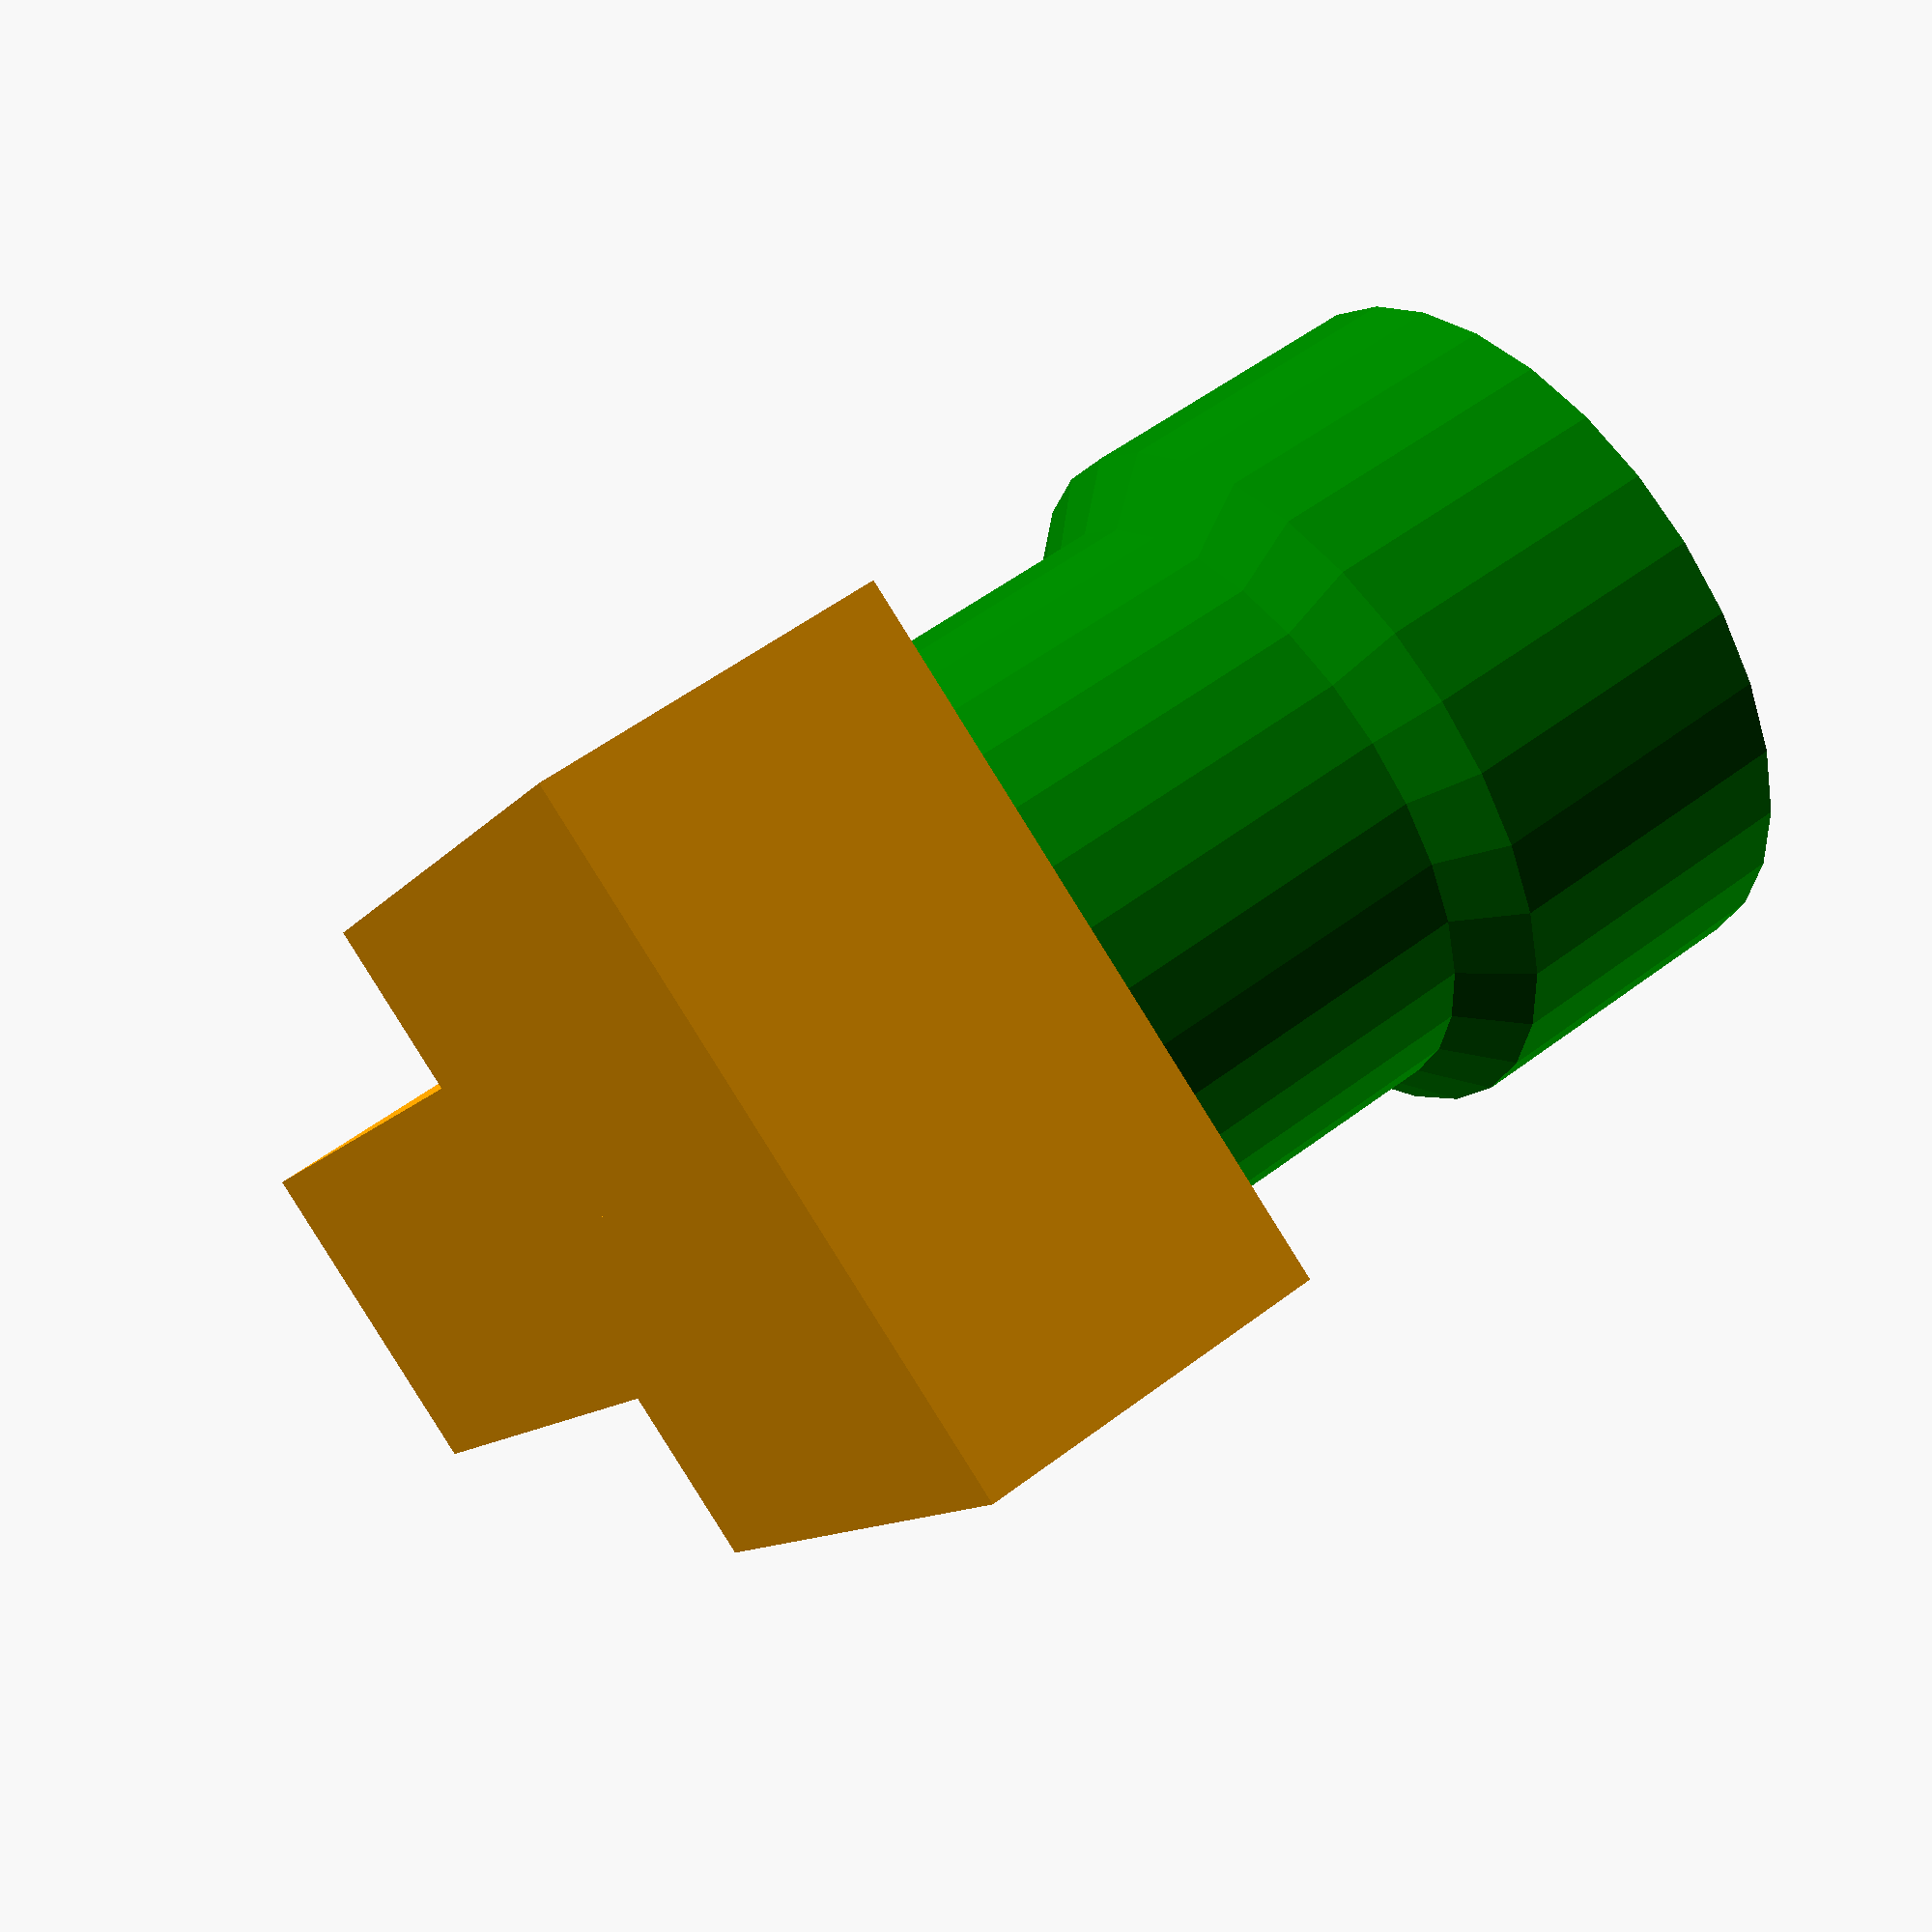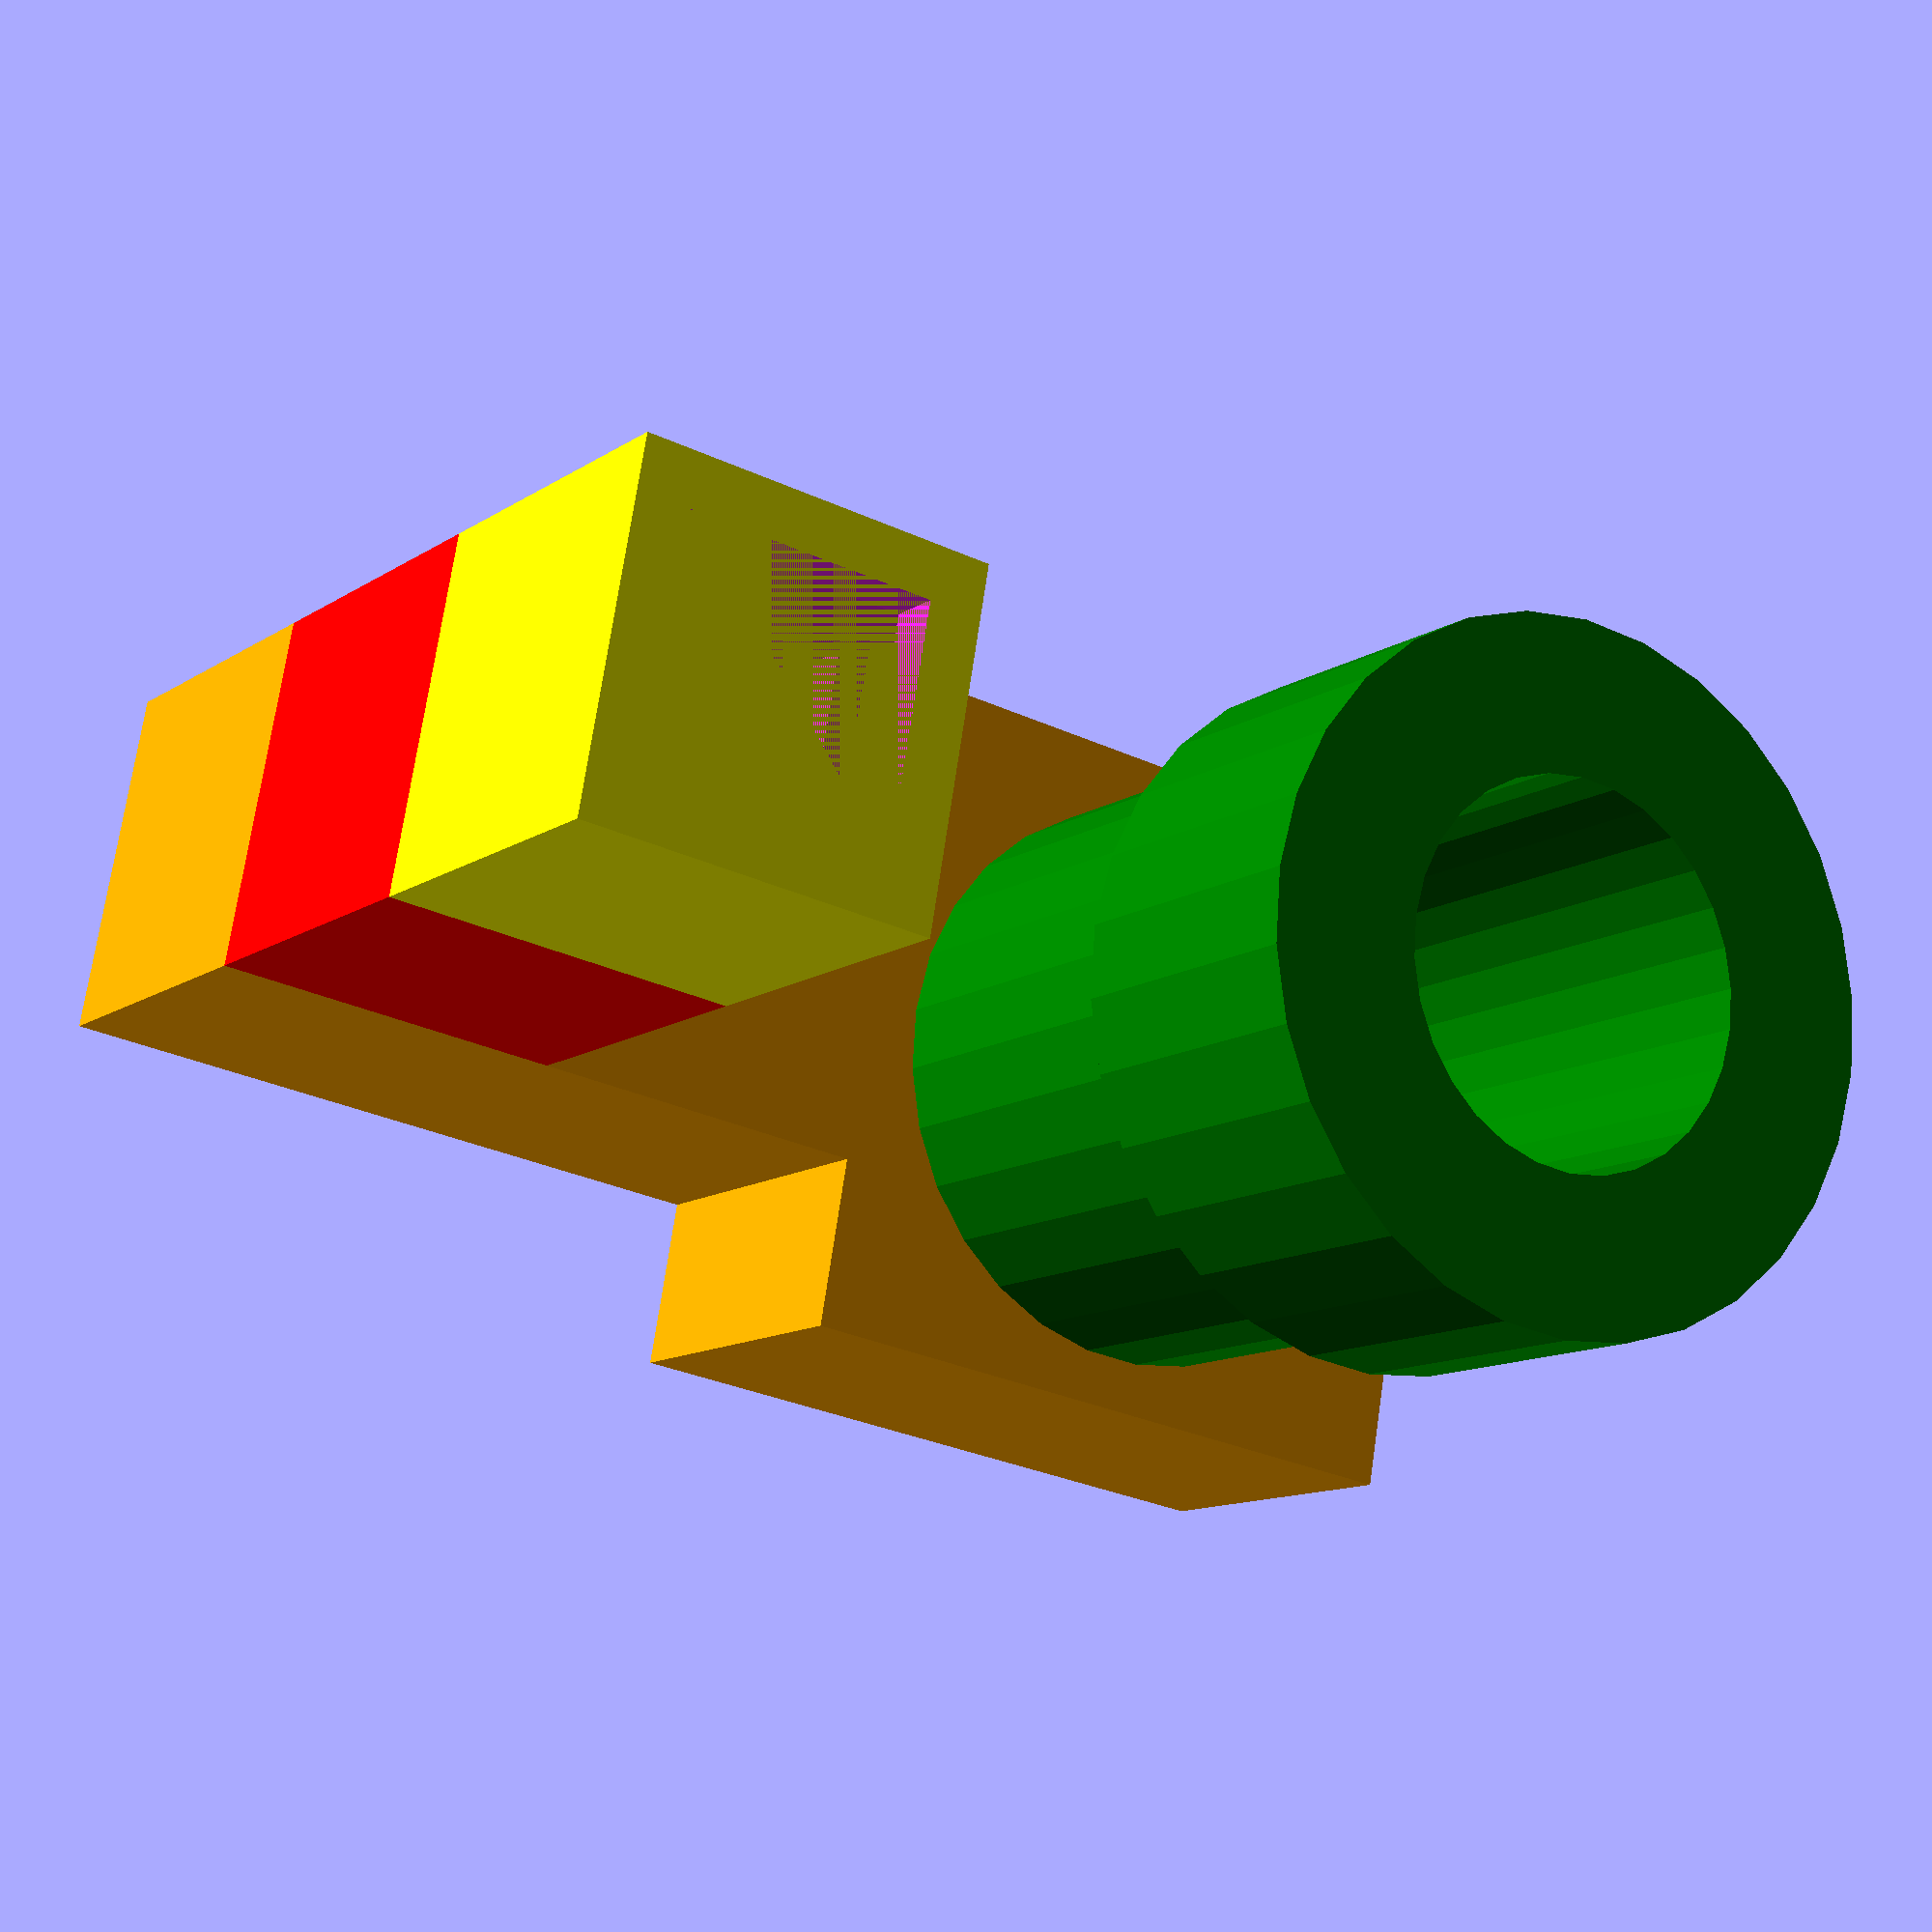
<openscad>
pipeDiameter = 42;
wallThickness=3;
size = 2;
assembly(wallThickness);

$fn = 30;
$model = 0;

module assembly(_thickness) {
    
    // Scaling Calculation to determine block size as a function of the desired pipe diameter
    block_size = ceil((pipeDiameter / 6 + _thickness) * 2);
    
    pipe_radius = (block_size * size)/2;
    pipe_inner = pipe_radius-3*_thickness;
    
    if($model == -1) {
        projection(cut=true)
        {
            rotate([90,0,0]) 
            {
                union() {
                    model();
                    pipe();
                }
            }
        }
    }
    else if ($model == 0)
    {
        union() {
            model();
            pipe();
        }    
    }
    else if ($model == 1)
    {
        difference() {
            model();
            pipe();
        }
    }
    
    else if ($model == 2)
    {
        pipe();
    }
    
    else if ($model == 3)
    {
        lid();
    }
    
    module stand() {
        
        color("orange")
        translate([0,0,_thickness]) {
            cylinder(r=pipe_inner-_thickness, h = block_size-2*_thickness, $fn = 6);
        }
    }

    module water_way() {
        
        translate([0,0,_thickness]) {
            union() {
                // Pipe cutout
                cylinder(r=pipe_inner+0.3, h = block_size-_thickness);
                
                // Channel
                rotate([-90,0,-90]) {
                    linear_extrude(height = (2 + (size/2))*block_size-2*_thickness) {
                        base = (block_size-2*_thickness);
                        polygon(points=[
                            [-base/2, 0],
                            [0, -base],
                            [base/2, 0]
                        ]);
                    }
                }
                
                // Tower Cutout
                translate([(size-(size-2)*0.5)*block_size + 2*_thickness,-(block_size-4*_thickness)/2,0]) {
                    cube([block_size-4*_thickness, block_size-4*_thickness, 3*block_size-1*_thickness]);
                }
                
                translate([(size-(size-2)*0.5)*block_size + 1*_thickness,-(block_size-2*_thickness)/2,-2*_thickness+3*block_size]) {
                    lid_blank();
                }
            }
        }
    }
    
    module lid_blank() {
        
        cube([block_size-2*_thickness, block_size-2*_thickness, _thickness]);
    }
    
    module lid() {
        color("yellow")
        difference() {
            lid_blank();
            translate([(block_size-2*_thickness)/2, (block_size-2*_thickness)/2, 0]) {
                cube([_thickness*2, _thickness*2, _thickness*2], center=true);
            }
        }
    }


    module model() {
        
        union() {
            difference() {
                platform();
                //pipe();
                water_way();
            }
            
            stand();
        }

        module platform() {
            
            translate([block_size*(size-(size-2)*0.5), -block_size/2, 0]) {
                union() {
                    translate([0,0,block_size*2]) {
                        question_block();
                    }

                    translate([0,0,block_size*1]) {
                        brick_block();
                    }

                    translate([0,0,0]) {
                        ground_block();
                    }

                    // Joiner
                    translate([-block_size,0,0]) {
                        ground_block();
                    }
                    
                    
                    
                    // Pipe Platform
                    delta = (size-1)/2;
                    translate([-block_size*(size-((size-3)*0.5)),0,0]) {
                        union() {
                            for(ix = [-delta:1:delta]) {
                                for(iy = [-delta:1:delta]) {                        
                                    translate([ix*block_size,iy*block_size,0])
                                        ground_block();
                                }
                            }
                        }
                    }
                }
            }
        }
    }


    module pipe() {
            color("green")
            rotate_extrude(angle=360) {
                
                rotate([0,0,0]) {
                    polygon(points=[
                        [pipe_inner,block_size/2],
                        [pipe_radius-_thickness,block_size/2],
                        [pipe_radius-_thickness,(2*block_size)],
                        [pipe_radius,(2*block_size) + _thickness],
                        [pipe_radius,(3*block_size)],
                        [pipe_inner,(3*block_size)]
                    ]);
                }
            }
        }


    module question_block() { color("yellow") block_template("question.dat");   }
    module brick_block()    { color("red") block_template("bricks.dat");     }
    module ground_block()   { color("orange") block_template("ground.dat");     }


    module block_template(texture_file) {
        scale(block_size/20) {
            union() {
                cube(20);

                translate([20,0,20])
                rotate([90,-180,0])
                surface(file = texture_file, center=false);
                
                translate([20,20,20])
                rotate([90,180,90])
                surface(file = texture_file, center=false);
                
                translate([0,20,20])
                rotate([90,180,180])
                surface(file = texture_file, center=false);

                translate([0,0,20])
                rotate([90,180,-90])
                surface(file = texture_file, center=false);
            }
        }
    }
}
</openscad>
<views>
elev=307.2 azim=56.8 roll=230.7 proj=p view=solid
elev=11.9 azim=190.0 roll=327.2 proj=p view=wireframe
</views>
